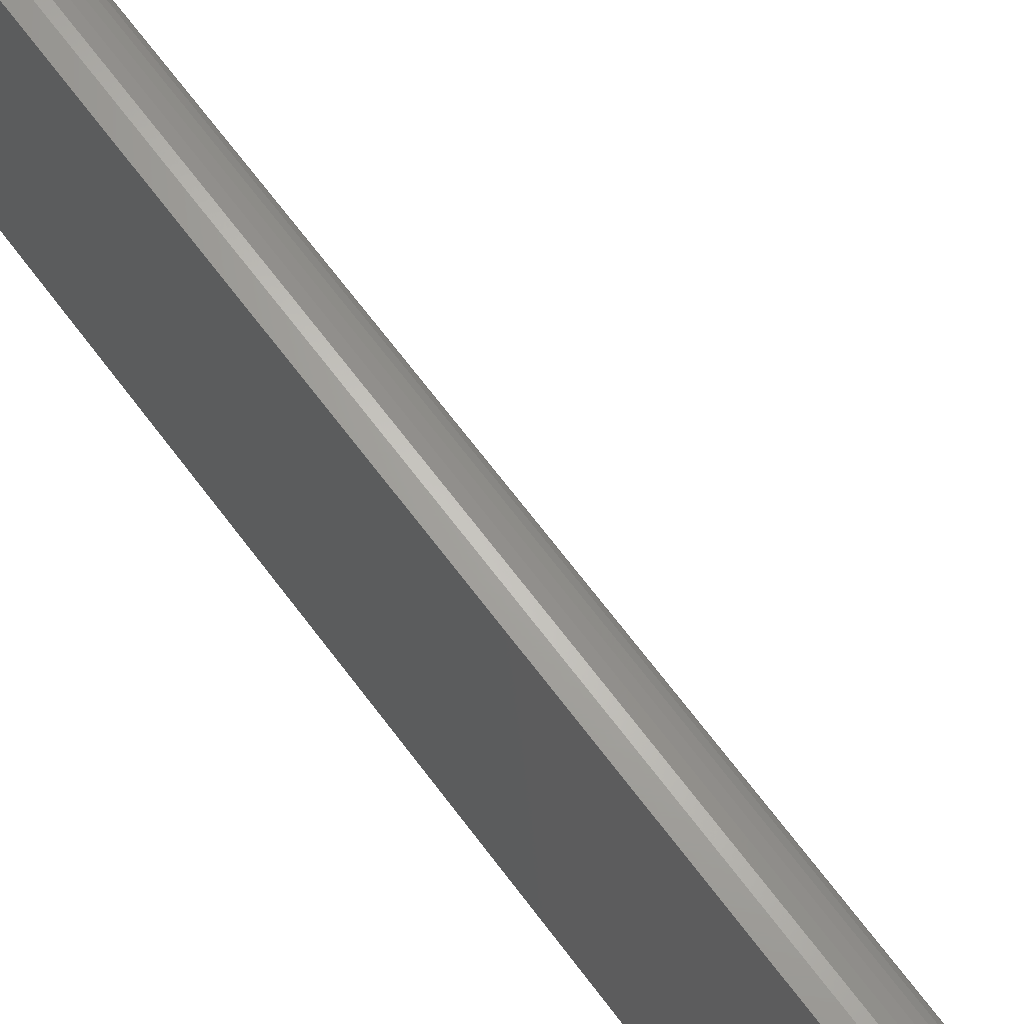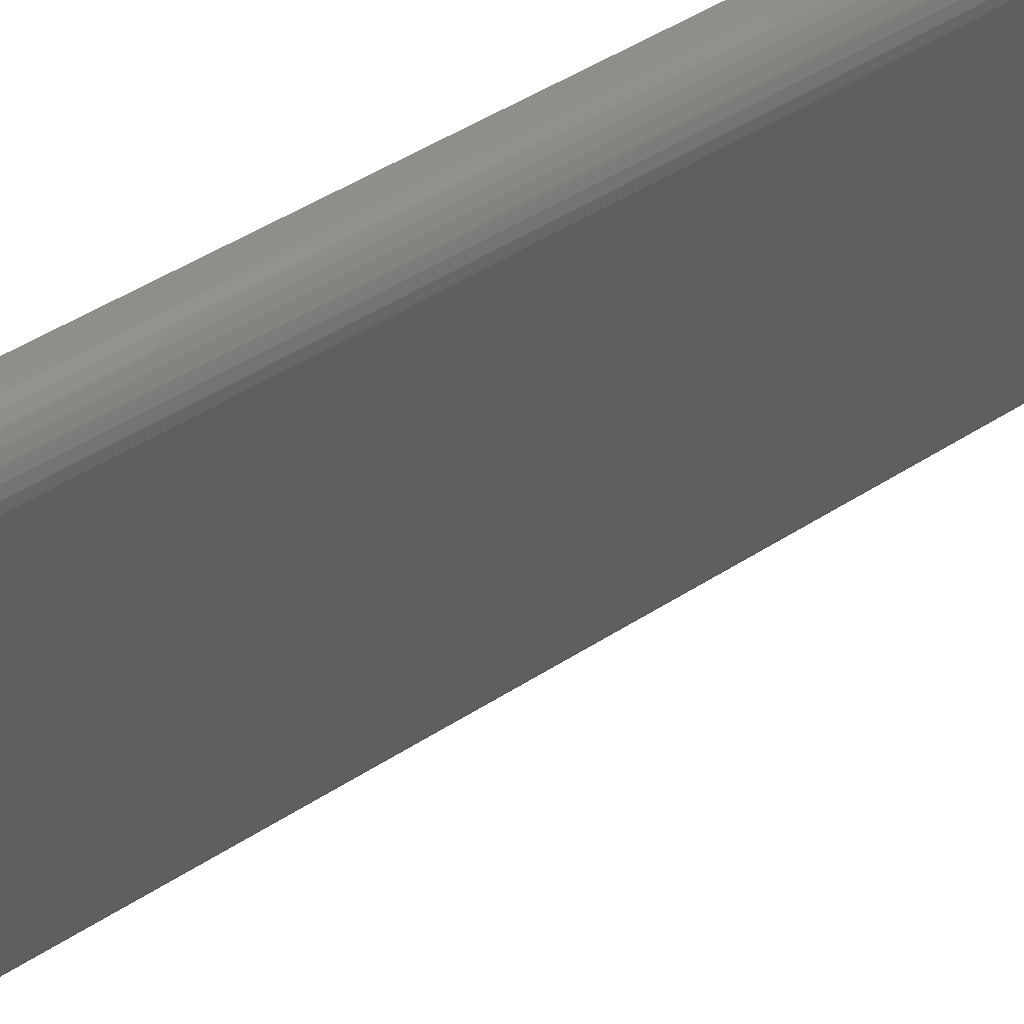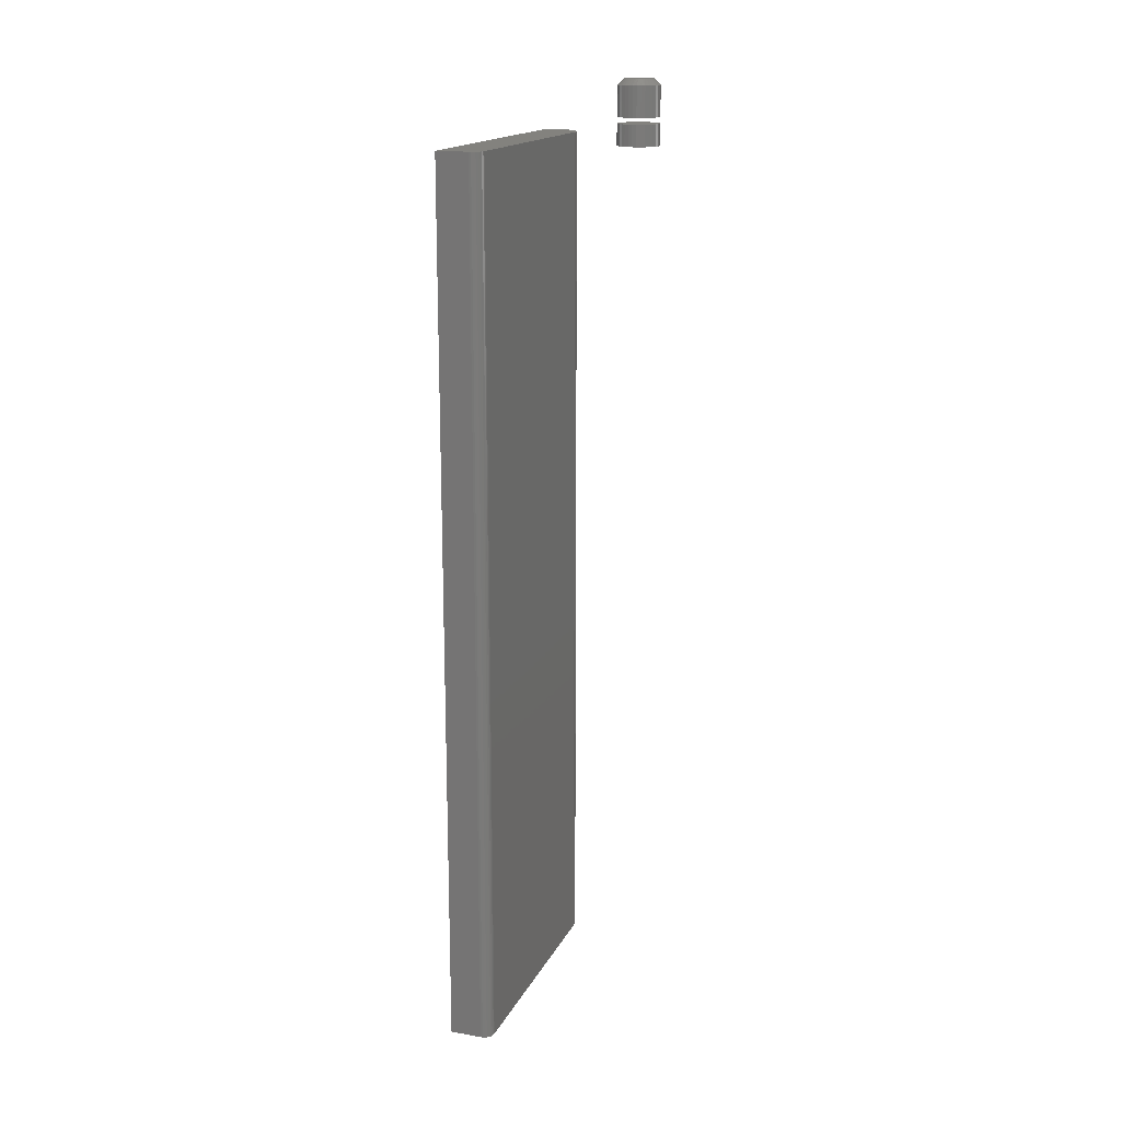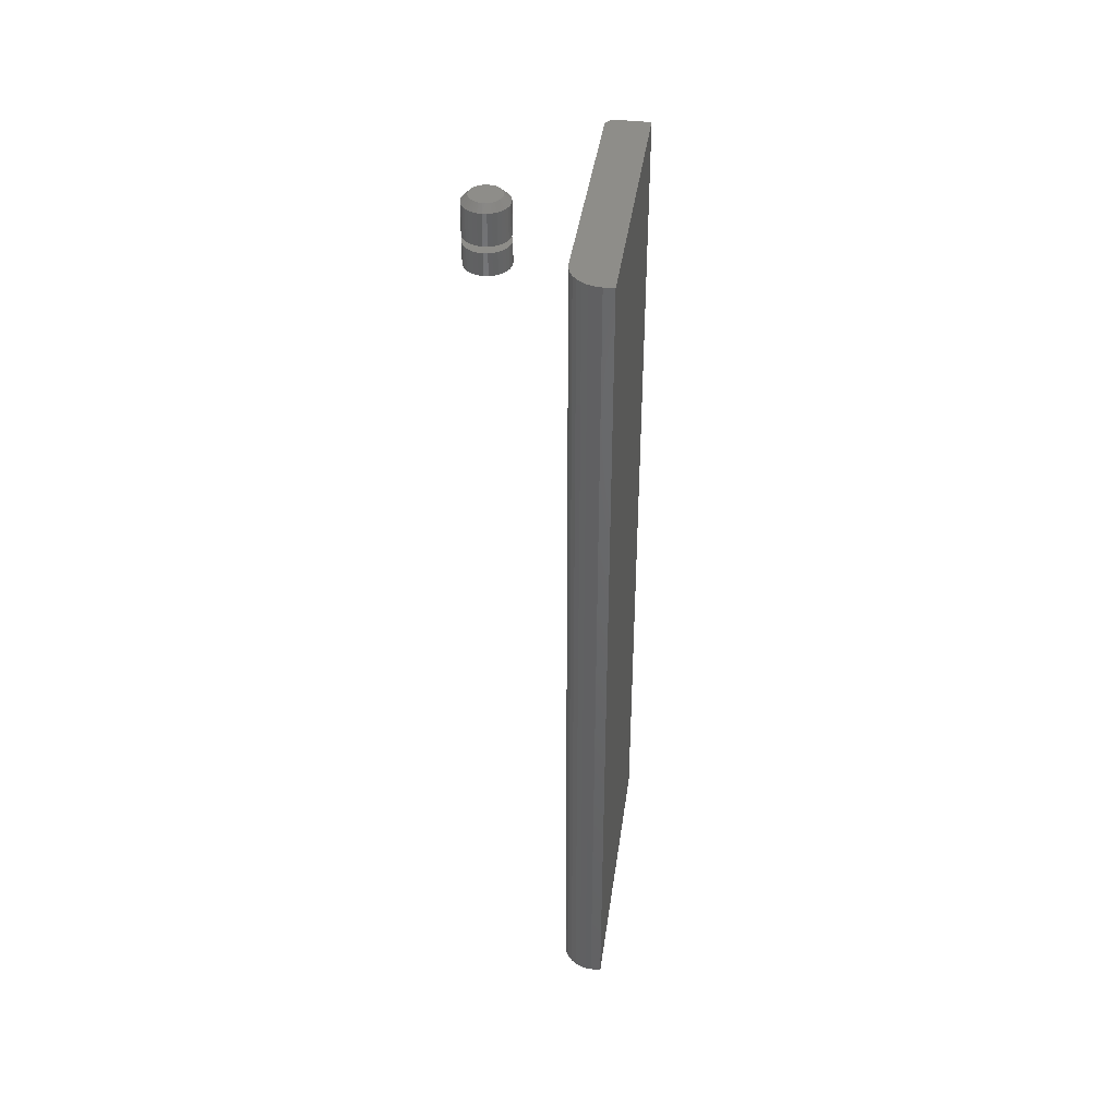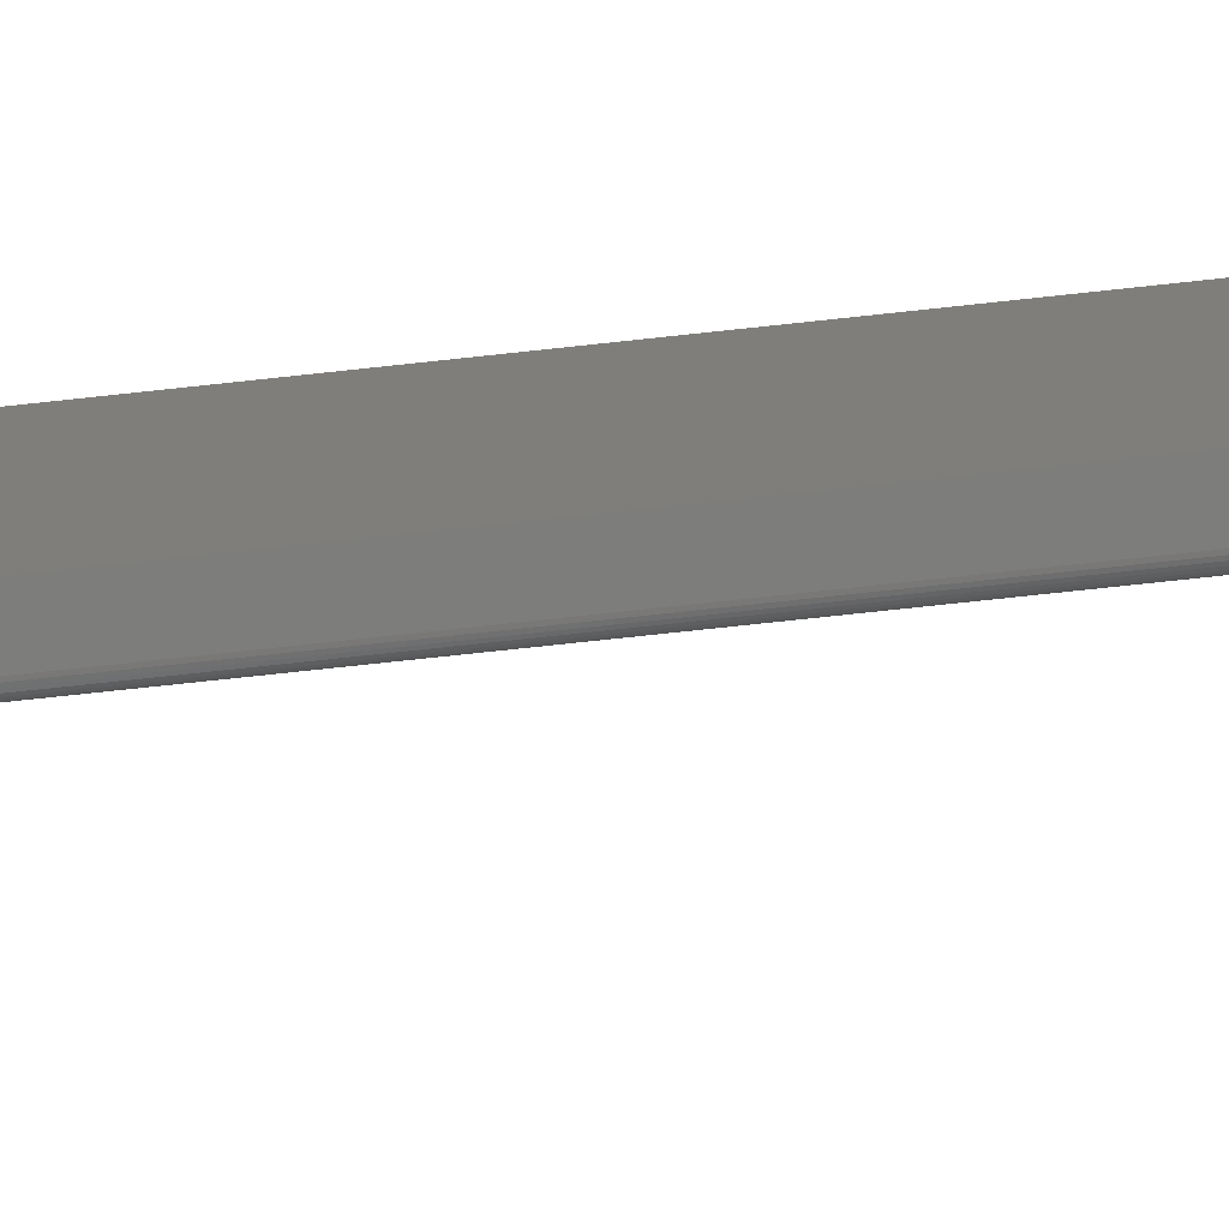
<metadata>
{"format":"stl","ext":"stl","renderer":"f3d","projection":"perspective","resolution":1024,"background":"white","views":[{"elev":67.4,"azim":143.2,"up":"+Z"},{"elev":44.4,"azim":-127.6,"up":"+Z"},{"elev":16.8,"azim":-160.6,"up":"+Y"},{"elev":40.1,"azim":7.9,"up":"+Y"},{"elev":-76.7,"azim":96.1,"up":"+Z"}]}
</metadata>
<code>
# stl→obj: 225 verts, 438 faces
v 0.05469 -0.6719 0.1016
v 0.05012 -0.6719 0.1011
v 0.04572 -0.6719 0.09978
v 0.03125 -0.6719 -0.1016
v 0.0314 -0.6719 -0.1031
v 0.03257 -0.6719 -0.1059
v 0.03184 -0.6719 -0.1046
v 0.06234 -0.6719 0.1016
v 0.04167 -0.6719 0.09761
v 0.03811 -0.6719 0.0947
v 0.0352 -0.6719 0.09115
v 0.03303 -0.6719 0.08709
v 0.0317 -0.6719 0.0827
v 0.03125 -0.6719 0.07812
v 0.03354 -0.6719 -0.1071
v 0.03472 -0.6719 -0.1081
v 0.03607 -0.6719 -0.1088
v 0.03754 -0.6719 -0.1092
v 0.03906 -0.6719 -0.1094
v 0.06234 -0.6719 -0.1094
v 0.04572 -0.03125 0.09978
v 0.05012 -0.03125 0.1011
v 0.05469 -0.03125 0.1016
v 0.03257 -0.03125 -0.1059
v 0.0314 -0.03125 -0.1031
v 0.03125 -0.03125 -0.1016
v 0.03184 -0.03125 -0.1046
v 0.06234 -0.03125 0.1016
v 0.06234 -0.03125 -0.1094
v 0.03906 -0.03125 -0.1094
v 0.03754 -0.03125 -0.1092
v 0.03607 -0.03125 -0.1088
v 0.03472 -0.03125 -0.1081
v 0.03354 -0.03125 -0.1071
v 0.03125 -0.03125 0.07812
v 0.0317 -0.03125 0.0827
v 0.03303 -0.03125 0.08709
v 0.0352 -0.03125 0.09115
v 0.03811 -0.03125 0.0947
v 0.04167 -0.03125 0.09761
v -0.03479 0.003236 0.07048
v -0.03479 -0.01886 0.07048
v -0.03449 0.003236 0.07351
v -0.03449 -0.01886 0.07351
v -0.0336 0.003236 0.07642
v -0.0336 -0.01886 0.07642
v -0.03217 0.003236 0.07911
v -0.03217 -0.01886 0.07911
v -0.03023 0.003236 0.08147
v -0.03023 -0.01886 0.08147
v -0.02788 0.003236 0.0834
v -0.02788 -0.01886 0.0834
v -0.02519 0.003236 0.08484
v -0.02519 -0.01886 0.08484
v -0.02228 0.003236 0.08572
v -0.02228 -0.01886 0.08572
v -0.01924 0.003236 0.08602
v -0.01924 -0.01886 0.08602
v -0.01621 0.003236 0.08572
v -0.01621 -0.01886 0.08572
v -0.0133 0.003236 0.08484
v -0.0133 -0.01886 0.08484
v -0.01061 0.003236 0.0834
v -0.01061 -0.01886 0.0834
v -0.008253 0.003236 0.08147
v -0.008253 -0.01886 0.08147
v -0.00632 0.003236 0.07911
v -0.00632 -0.01886 0.07911
v -0.004884 0.003236 0.07642
v -0.004884 -0.01886 0.07642
v -0.003999 0.003236 0.07351
v -0.003999 -0.01886 0.07351
v -0.003701 0.003236 0.07048
v -0.003701 -0.01886 0.07048
v -0.03479 -0.02344 0.07048
v -0.03479 -0.03906 0.07048
v -0.03449 -0.02344 0.07351
v -0.03449 -0.03906 0.07351
v -0.0336 -0.02344 0.07642
v -0.0336 -0.03906 0.07642
v -0.03217 -0.02344 0.07911
v -0.03217 -0.03906 0.07911
v -0.03023 -0.02344 0.08147
v -0.03023 -0.03906 0.08147
v -0.02788 -0.02344 0.0834
v -0.02788 -0.03906 0.0834
v -0.02519 -0.02344 0.08484
v -0.02519 -0.03906 0.08484
v -0.02228 -0.02344 0.08572
v -0.02228 -0.03906 0.08572
v -0.01924 -0.02344 0.08602
v -0.01924 -0.03906 0.08602
v -0.01621 -0.02344 0.08572
v -0.01621 -0.03906 0.08572
v -0.0133 -0.02344 0.08484
v -0.0133 -0.03906 0.08484
v -0.01061 -0.02344 0.0834
v -0.01061 -0.03906 0.0834
v -0.008253 -0.02344 0.08147
v -0.008253 -0.03906 0.08147
v -0.00632 -0.02344 0.07911
v -0.00632 -0.03906 0.07911
v -0.004884 -0.02344 0.07642
v -0.004884 -0.03906 0.07642
v -0.003999 -0.02344 0.07351
v -0.003999 -0.03906 0.07351
v -0.003701 -0.02344 0.07048
v -0.003701 -0.03906 0.07048
v -0.003999 0.003236 0.06744
v -0.003999 -0.01886 0.06744
v -0.004884 0.003236 0.06453
v -0.004884 -0.01886 0.06453
v -0.00632 0.003236 0.06184
v -0.00632 -0.01886 0.06184
v -0.008253 0.003236 0.05949
v -0.008253 -0.01886 0.05949
v -0.01061 0.003236 0.05755
v -0.01061 -0.01886 0.05755
v -0.0133 0.003236 0.05612
v -0.0133 -0.01886 0.05612
v -0.01621 0.003236 0.05523
v -0.01621 -0.01886 0.05523
v -0.01924 0.003236 0.05493
v -0.01924 -0.01886 0.05493
v -0.02228 0.003236 0.05523
v -0.02228 -0.01886 0.05523
v -0.02519 0.003236 0.05612
v -0.02519 -0.01886 0.05612
v -0.02788 0.003236 0.05755
v -0.02788 -0.01886 0.05755
v -0.03023 0.003236 0.05949
v -0.03023 -0.01886 0.05949
v -0.03217 0.003236 0.06184
v -0.03217 -0.01886 0.06184
v -0.0336 0.003236 0.06453
v -0.0336 -0.01886 0.06453
v -0.03449 0.003236 0.06744
v -0.03449 -0.01886 0.06744
v -0.003999 -0.02344 0.06744
v -0.003999 -0.03906 0.06744
v -0.004884 -0.02344 0.06453
v -0.004884 -0.03906 0.06453
v -0.00632 -0.02344 0.06184
v -0.00632 -0.03906 0.06184
v -0.008253 -0.02344 0.05949
v -0.008253 -0.03906 0.05949
v -0.01061 -0.02344 0.05755
v -0.01061 -0.03906 0.05755
v -0.0133 -0.02344 0.05612
v -0.0133 -0.03906 0.05612
v -0.01621 -0.02344 0.05523
v -0.01621 -0.03906 0.05523
v -0.01924 -0.02344 0.05493
v -0.01924 -0.03906 0.05493
v -0.02228 -0.02344 0.05523
v -0.02228 -0.03906 0.05523
v -0.02519 -0.02344 0.05612
v -0.02519 -0.03906 0.05612
v -0.02788 -0.02344 0.05755
v -0.02788 -0.03906 0.05755
v -0.03023 -0.02344 0.05949
v -0.03023 -0.03906 0.05949
v -0.03217 -0.02344 0.06184
v -0.03217 -0.03906 0.06184
v -0.0336 -0.02344 0.06453
v -0.0336 -0.03906 0.06453
v -0.03449 -0.02344 0.06744
v -0.03449 -0.03906 0.06744
v -0.01475 -0.007812 0.07048
v -0.01509 -0.007812 0.06876
v -0.01607 -0.007812 0.0673
v -0.01752 -0.007812 0.06632
v -0.01924 -0.007812 0.06598
v -0.02096 -0.007812 0.06632
v -0.02242 -0.007812 0.0673
v -0.0234 -0.007812 0.06876
v -0.02374 -0.007812 0.07048
v -0.009778 0.007812 0.07603
v -0.02935 0.007812 0.07473
v -0.02871 0.007812 0.07603
v -0.009133 0.007812 0.07473
v -0.02983 0.007812 0.07336
v -0.008662 0.007812 0.07336
v -0.03011 0.007812 0.07193
v -0.008374 0.007812 0.07193
v -0.03021 0.007812 0.07048
v -0.008374 0.007812 0.06902
v -0.02983 0.007812 0.06759
v -0.03011 0.007812 0.06902
v -0.008662 0.007812 0.06759
v -0.02935 0.007812 0.06622
v -0.009133 0.007812 0.06622
v -0.02871 0.007812 0.06493
v -0.009778 0.007812 0.06493
v -0.0279 0.007812 0.06373
v -0.01058 0.007812 0.06373
v -0.02695 0.007812 0.06266
v -0.02587 0.007812 0.06173
v -0.01153 0.007812 0.06266
v -0.02468 0.007812 0.06095
v -0.01261 0.007812 0.06173
v -0.0234 0.007812 0.06032
v -0.02205 0.007812 0.05987
v -0.02066 0.007812 0.0596
v -0.008277 0.007812 0.07048
v -0.0138 0.007812 0.06095
v -0.01508 0.007812 0.06032
v -0.01643 0.007812 0.05987
v -0.01783 0.007812 0.0596
v -0.01924 0.007812 0.05951
v -0.01058 0.007812 0.07722
v -0.0279 0.007812 0.07722
v -0.02695 0.007812 0.07829
v -0.02587 0.007812 0.07922
v -0.02468 0.007812 0.08001
v -0.0234 0.007812 0.08063
v -0.02205 0.007812 0.08108
v -0.02066 0.007812 0.08135
v -0.01924 0.007812 0.08144
v -0.01783 0.007812 0.08135
v -0.01643 0.007812 0.08108
v -0.01508 0.007812 0.08063
v -0.0138 0.007812 0.08001
v -0.01261 0.007812 0.07922
v -0.01153 0.007812 0.07829
f 1 2 3
f 4 5 6
f 6 5 7
f 8 1 3
f 8 3 9
f 8 9 10
f 8 10 11
f 8 11 12
f 8 12 13
f 8 13 14
f 8 14 4
f 8 4 6
f 8 6 15
f 8 15 16
f 8 16 17
f 8 17 18
f 8 18 19
f 8 19 20
f 21 22 23
f 24 25 26
f 27 25 24
f 28 29 30
f 28 30 31
f 28 31 32
f 28 32 33
f 28 33 34
f 28 34 24
f 28 24 26
f 28 26 35
f 28 35 36
f 28 36 37
f 28 37 38
f 28 38 39
f 28 39 40
f 28 40 21
f 28 21 23
f 35 26 14
f 14 26 4
f 30 29 19
f 19 29 20
f 30 19 31
f 31 19 18
f 31 18 32
f 32 18 17
f 32 17 33
f 33 17 16
f 33 16 34
f 34 16 15
f 34 15 24
f 24 15 6
f 24 6 27
f 27 6 7
f 27 7 25
f 25 7 5
f 25 5 26
f 26 5 4
f 28 23 8
f 8 23 1
f 35 14 36
f 36 14 13
f 36 13 37
f 37 13 12
f 37 12 38
f 38 12 11
f 38 11 39
f 39 11 10
f 39 10 40
f 40 10 9
f 40 9 21
f 21 9 3
f 21 3 22
f 22 3 2
f 22 2 23
f 23 2 1
f 29 28 20
f 20 28 8
f 41 42 43
f 43 42 44
f 43 44 45
f 45 44 46
f 45 46 47
f 47 46 48
f 47 48 49
f 49 48 50
f 49 50 51
f 51 50 52
f 51 52 53
f 53 52 54
f 53 54 55
f 55 54 56
f 55 56 57
f 57 56 58
f 57 58 59
f 59 58 60
f 59 60 61
f 61 60 62
f 61 62 63
f 63 62 64
f 63 64 65
f 65 64 66
f 65 66 67
f 67 66 68
f 67 68 69
f 69 68 70
f 69 70 71
f 71 70 72
f 71 72 73
f 73 72 74
f 75 76 77
f 77 76 78
f 77 78 79
f 79 78 80
f 79 80 81
f 81 80 82
f 81 82 83
f 83 82 84
f 83 84 85
f 85 84 86
f 85 86 87
f 87 86 88
f 87 88 89
f 89 88 90
f 89 90 91
f 91 90 92
f 91 92 93
f 93 92 94
f 93 94 95
f 95 94 96
f 95 96 97
f 97 96 98
f 97 98 99
f 99 98 100
f 99 100 101
f 101 100 102
f 101 102 103
f 103 102 104
f 103 104 105
f 105 104 106
f 105 106 107
f 107 106 108
f 73 74 109
f 109 74 110
f 109 110 111
f 111 110 112
f 111 112 113
f 113 112 114
f 113 114 115
f 115 114 116
f 115 116 117
f 117 116 118
f 117 118 119
f 119 118 120
f 119 120 121
f 121 120 122
f 121 122 123
f 123 122 124
f 123 124 125
f 125 124 126
f 125 126 127
f 127 126 128
f 127 128 129
f 129 128 130
f 129 130 131
f 131 130 132
f 131 132 133
f 133 132 134
f 133 134 135
f 135 134 136
f 135 136 137
f 137 136 138
f 137 138 41
f 41 138 42
f 107 108 139
f 139 108 140
f 139 140 141
f 141 140 142
f 141 142 143
f 143 142 144
f 143 144 145
f 145 144 146
f 145 146 147
f 147 146 148
f 147 148 149
f 149 148 150
f 149 150 151
f 151 150 152
f 151 152 153
f 153 152 154
f 153 154 155
f 155 154 156
f 155 156 157
f 157 156 158
f 157 158 159
f 159 158 160
f 159 160 161
f 161 160 162
f 161 162 163
f 163 162 164
f 163 164 165
f 165 164 166
f 165 166 167
f 167 166 168
f 167 168 75
f 75 168 76
f 74 72 169
f 72 170 169
f 72 70 170
f 68 66 171
f 70 68 171
f 170 70 171
f 64 62 172
f 171 64 172
f 60 58 173
f 62 60 173
f 172 62 173
f 56 54 174
f 173 56 174
f 52 50 175
f 54 52 175
f 174 54 175
f 48 46 176
f 175 48 176
f 66 64 171
f 58 56 173
f 50 48 175
f 177 176 46
f 177 46 44
f 177 44 42
f 42 138 177
f 138 176 177
f 138 136 176
f 134 132 175
f 136 134 175
f 176 136 175
f 130 128 174
f 175 130 174
f 126 124 173
f 128 126 173
f 174 128 173
f 122 120 172
f 173 122 172
f 118 116 171
f 120 118 171
f 172 120 171
f 114 112 170
f 171 114 170
f 132 130 175
f 124 122 173
f 116 114 171
f 169 170 112
f 169 112 110
f 169 110 74
f 99 83 97
f 81 83 99
f 101 81 99
f 79 81 101
f 103 79 101
f 143 163 141
f 161 163 143
f 145 161 143
f 159 161 145
f 147 159 145
f 147 157 159
f 155 157 147
f 149 155 147
f 149 153 155
f 151 153 149
f 85 87 89
f 85 89 91
f 85 91 93
f 85 93 95
f 85 95 97
f 85 97 83
f 163 165 141
f 141 165 167
f 141 167 139
f 139 167 75
f 139 75 107
f 107 75 77
f 107 77 105
f 105 77 79
f 105 79 103
f 98 84 100
f 100 84 82
f 100 82 102
f 102 82 80
f 102 80 104
f 142 164 144
f 144 164 162
f 144 162 146
f 146 162 160
f 146 160 148
f 160 158 148
f 148 158 156
f 148 156 150
f 156 154 150
f 150 154 152
f 86 84 98
f 86 98 96
f 86 96 94
f 86 94 92
f 86 92 90
f 86 90 88
f 104 80 106
f 106 80 78
f 106 78 108
f 108 78 76
f 108 76 140
f 140 76 168
f 140 168 142
f 142 168 166
f 142 166 164
f 178 179 180
f 181 179 178
f 181 182 179
f 183 182 181
f 183 184 182
f 185 184 183
f 184 185 186
f 187 188 189
f 190 188 187
f 190 191 188
f 192 191 190
f 192 193 191
f 194 193 192
f 194 195 193
f 196 195 194
f 196 197 195
f 198 197 196
f 199 198 196
f 199 200 198
f 201 200 199
f 202 200 201
f 203 202 201
f 201 204 203
f 205 187 189
f 205 189 186
f 205 186 185
f 206 207 208
f 206 208 209
f 206 209 210
f 206 210 204
f 206 204 201
f 211 178 180
f 211 180 212
f 211 212 213
f 211 213 214
f 211 214 215
f 211 215 216
f 211 216 217
f 211 217 218
f 211 218 219
f 211 219 220
f 211 220 221
f 211 221 222
f 211 222 223
f 211 223 224
f 211 224 225
f 205 71 73
f 205 185 71
f 41 184 186
f 41 43 184
f 183 69 71
f 183 71 185
f 178 65 67
f 67 181 178
f 67 69 181
f 181 69 183
f 225 63 65
f 225 65 211
f 223 61 63
f 223 63 224
f 63 225 224
f 221 57 59
f 59 222 221
f 59 61 222
f 222 61 223
f 217 216 53
f 53 55 217
f 217 55 218
f 55 219 218
f 214 49 51
f 214 51 215
f 51 53 215
f 215 53 216
f 212 47 49
f 212 49 213
f 180 179 45
f 45 47 180
f 180 47 212
f 184 43 182
f 43 45 182
f 182 45 179
f 65 178 211
f 57 221 220
f 57 220 219
f 219 55 57
f 49 214 213
f 73 187 205
f 73 109 187
f 186 137 41
f 186 189 137
f 188 135 137
f 188 137 189
f 193 131 133
f 133 191 193
f 133 135 191
f 191 135 188
f 197 129 131
f 197 131 195
f 200 127 129
f 200 129 198
f 129 197 198
f 203 123 125
f 125 202 203
f 125 127 202
f 202 127 200
f 208 207 119
f 119 121 208
f 208 121 209
f 121 210 209
f 201 115 117
f 201 117 206
f 117 119 206
f 206 119 207
f 196 113 115
f 196 115 199
f 194 192 111
f 111 113 194
f 194 113 196
f 187 109 190
f 109 111 190
f 190 111 192
f 131 193 195
f 123 203 204
f 123 204 210
f 210 121 123
f 115 201 199

</code>
